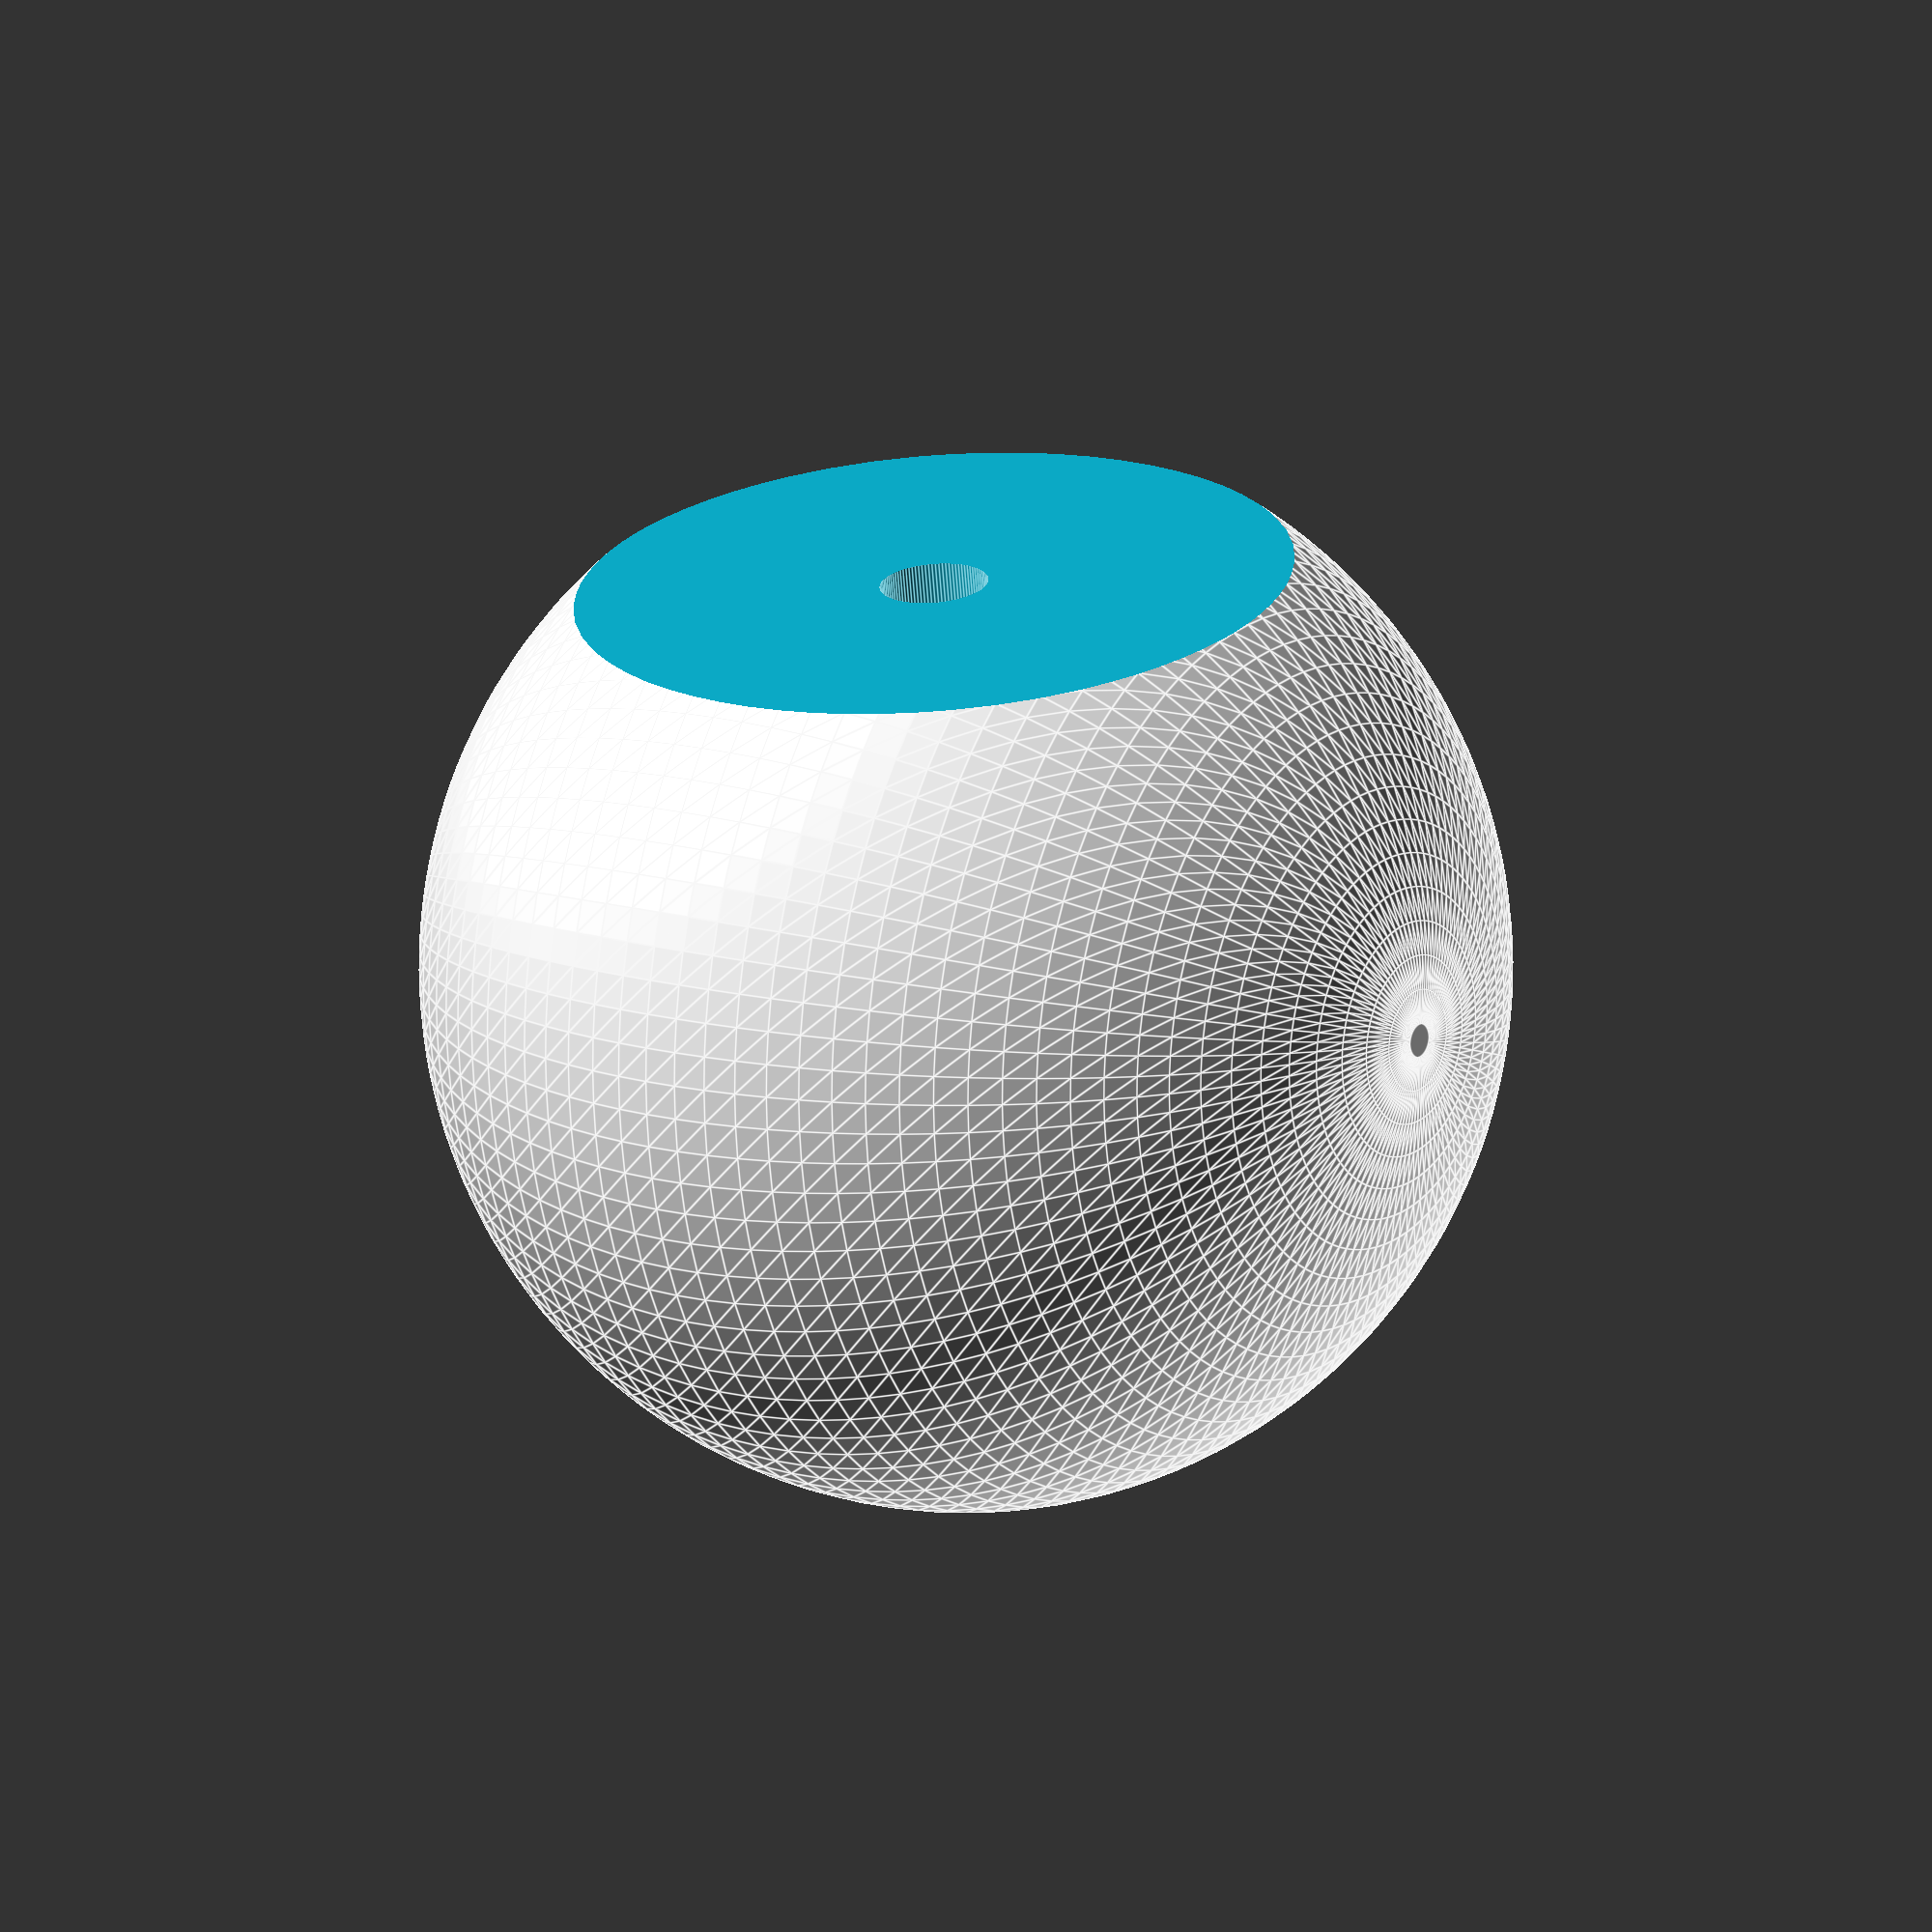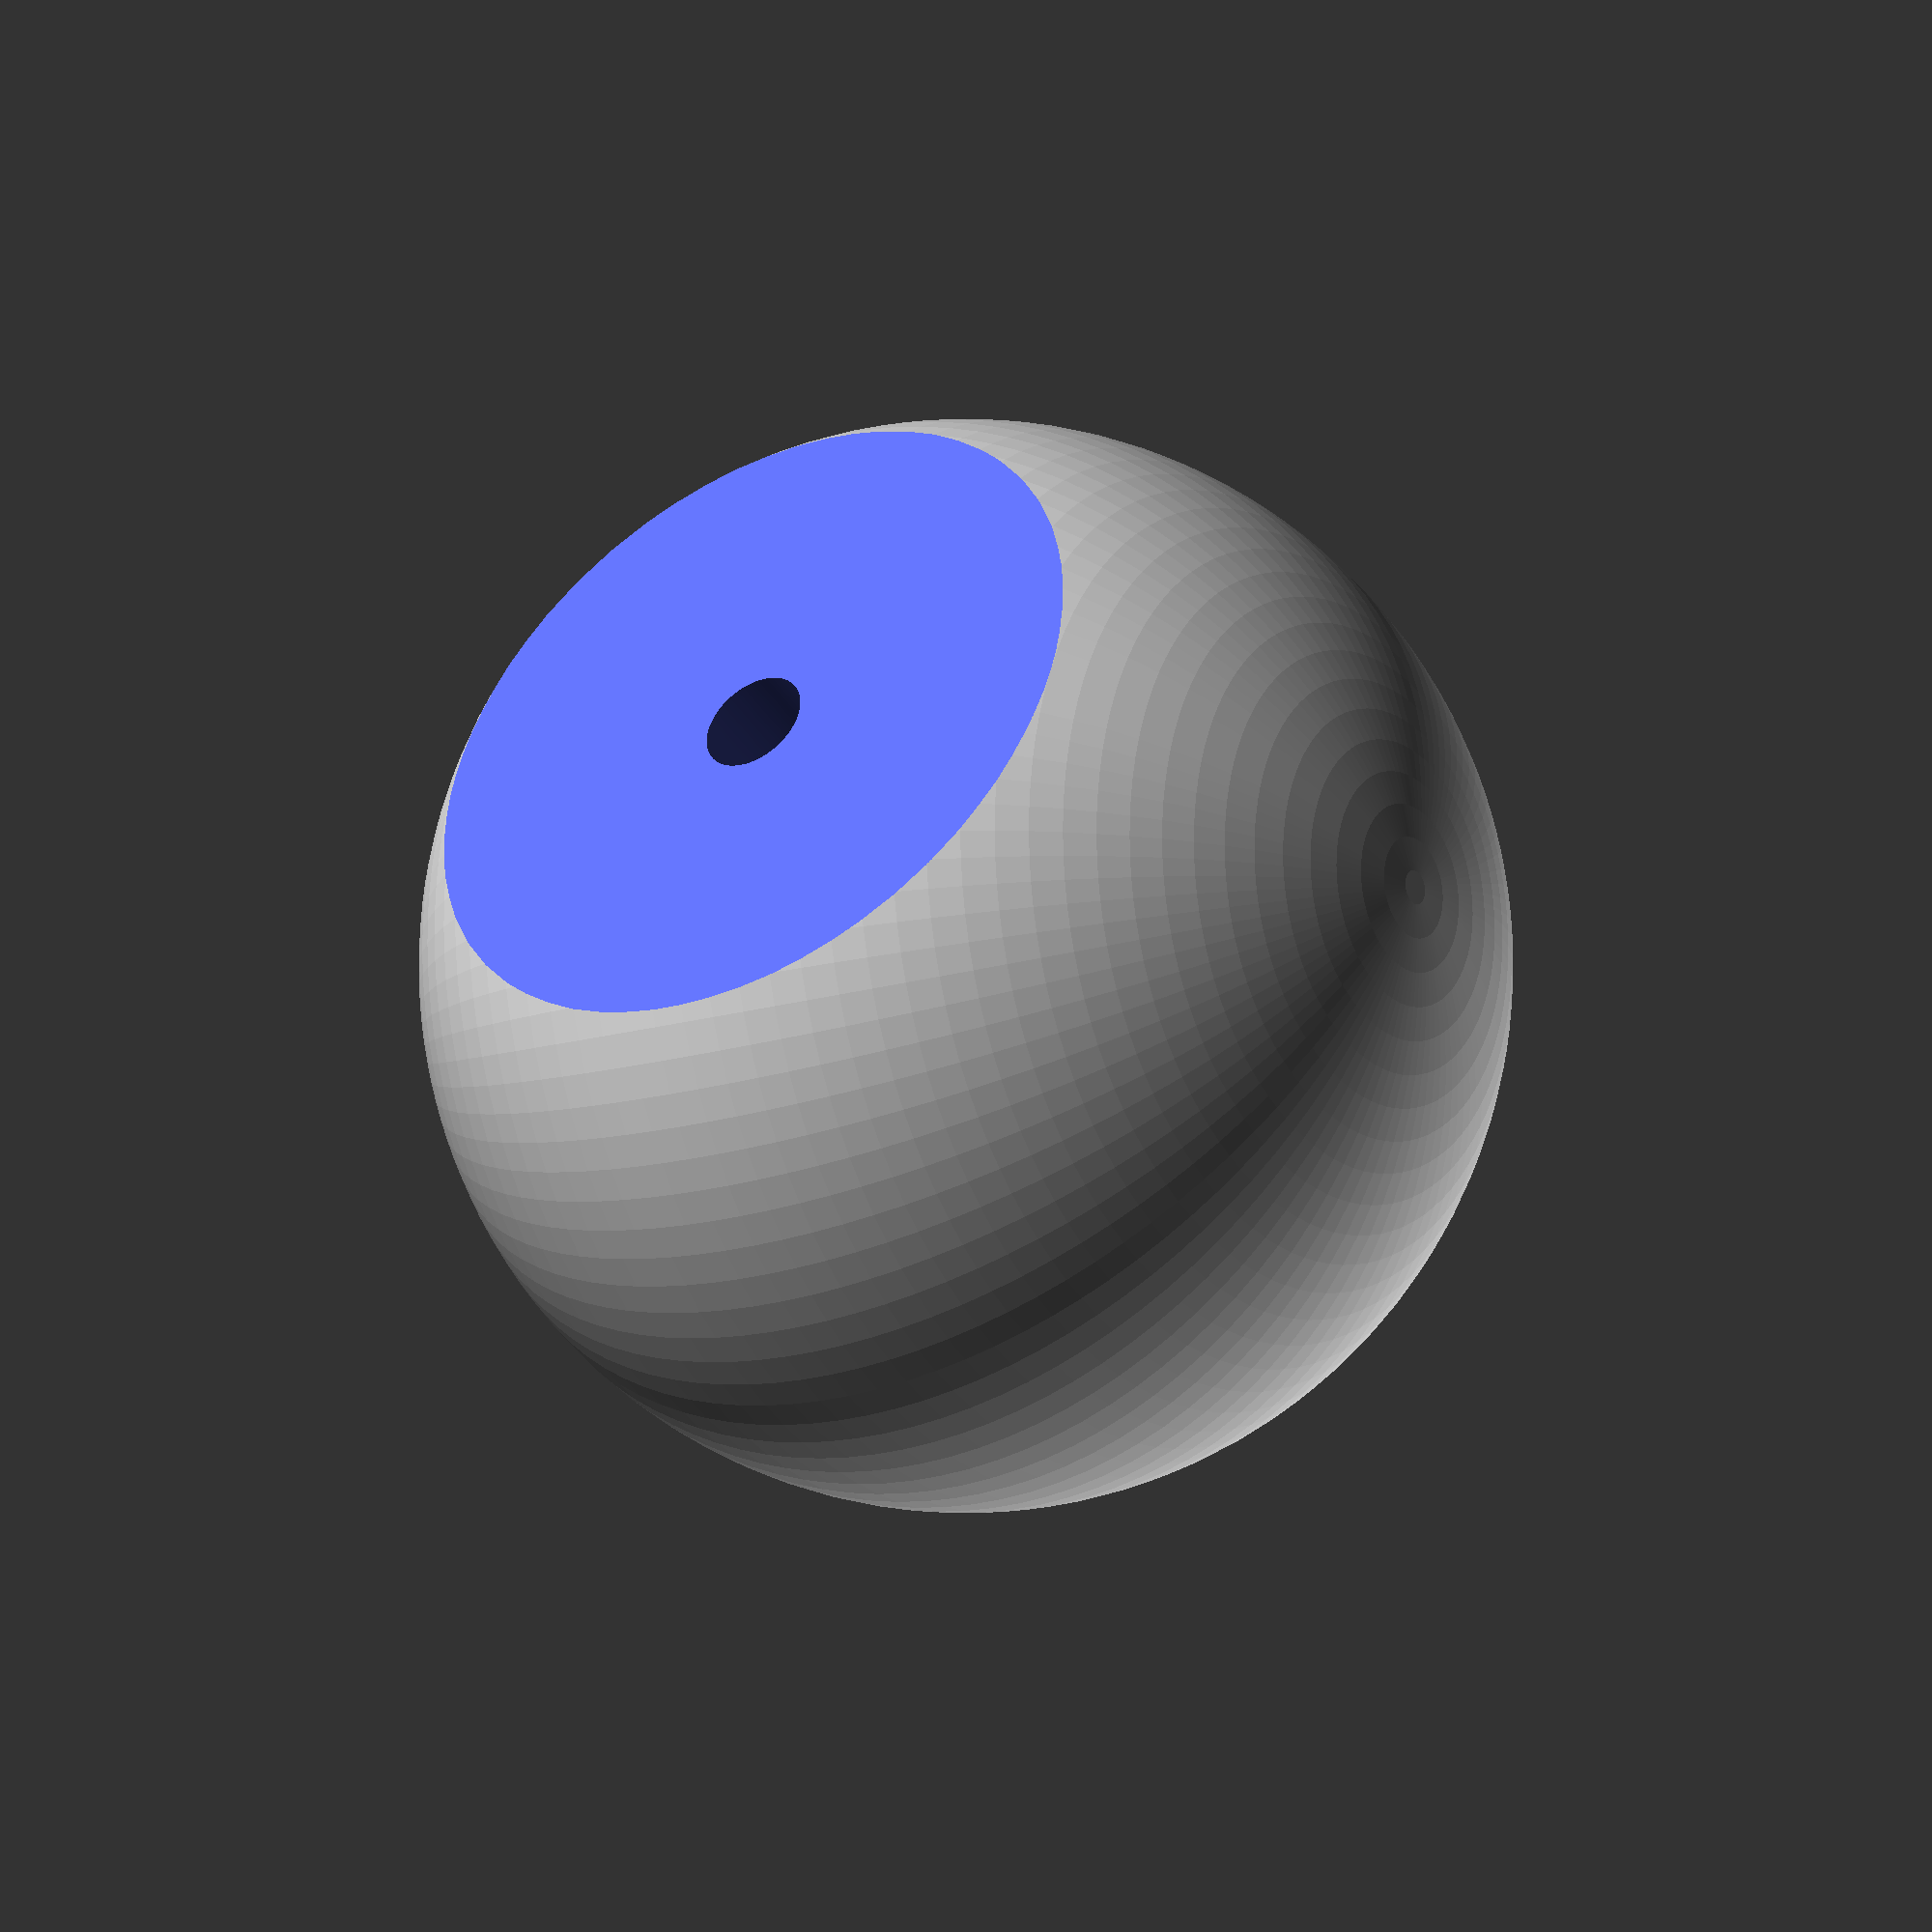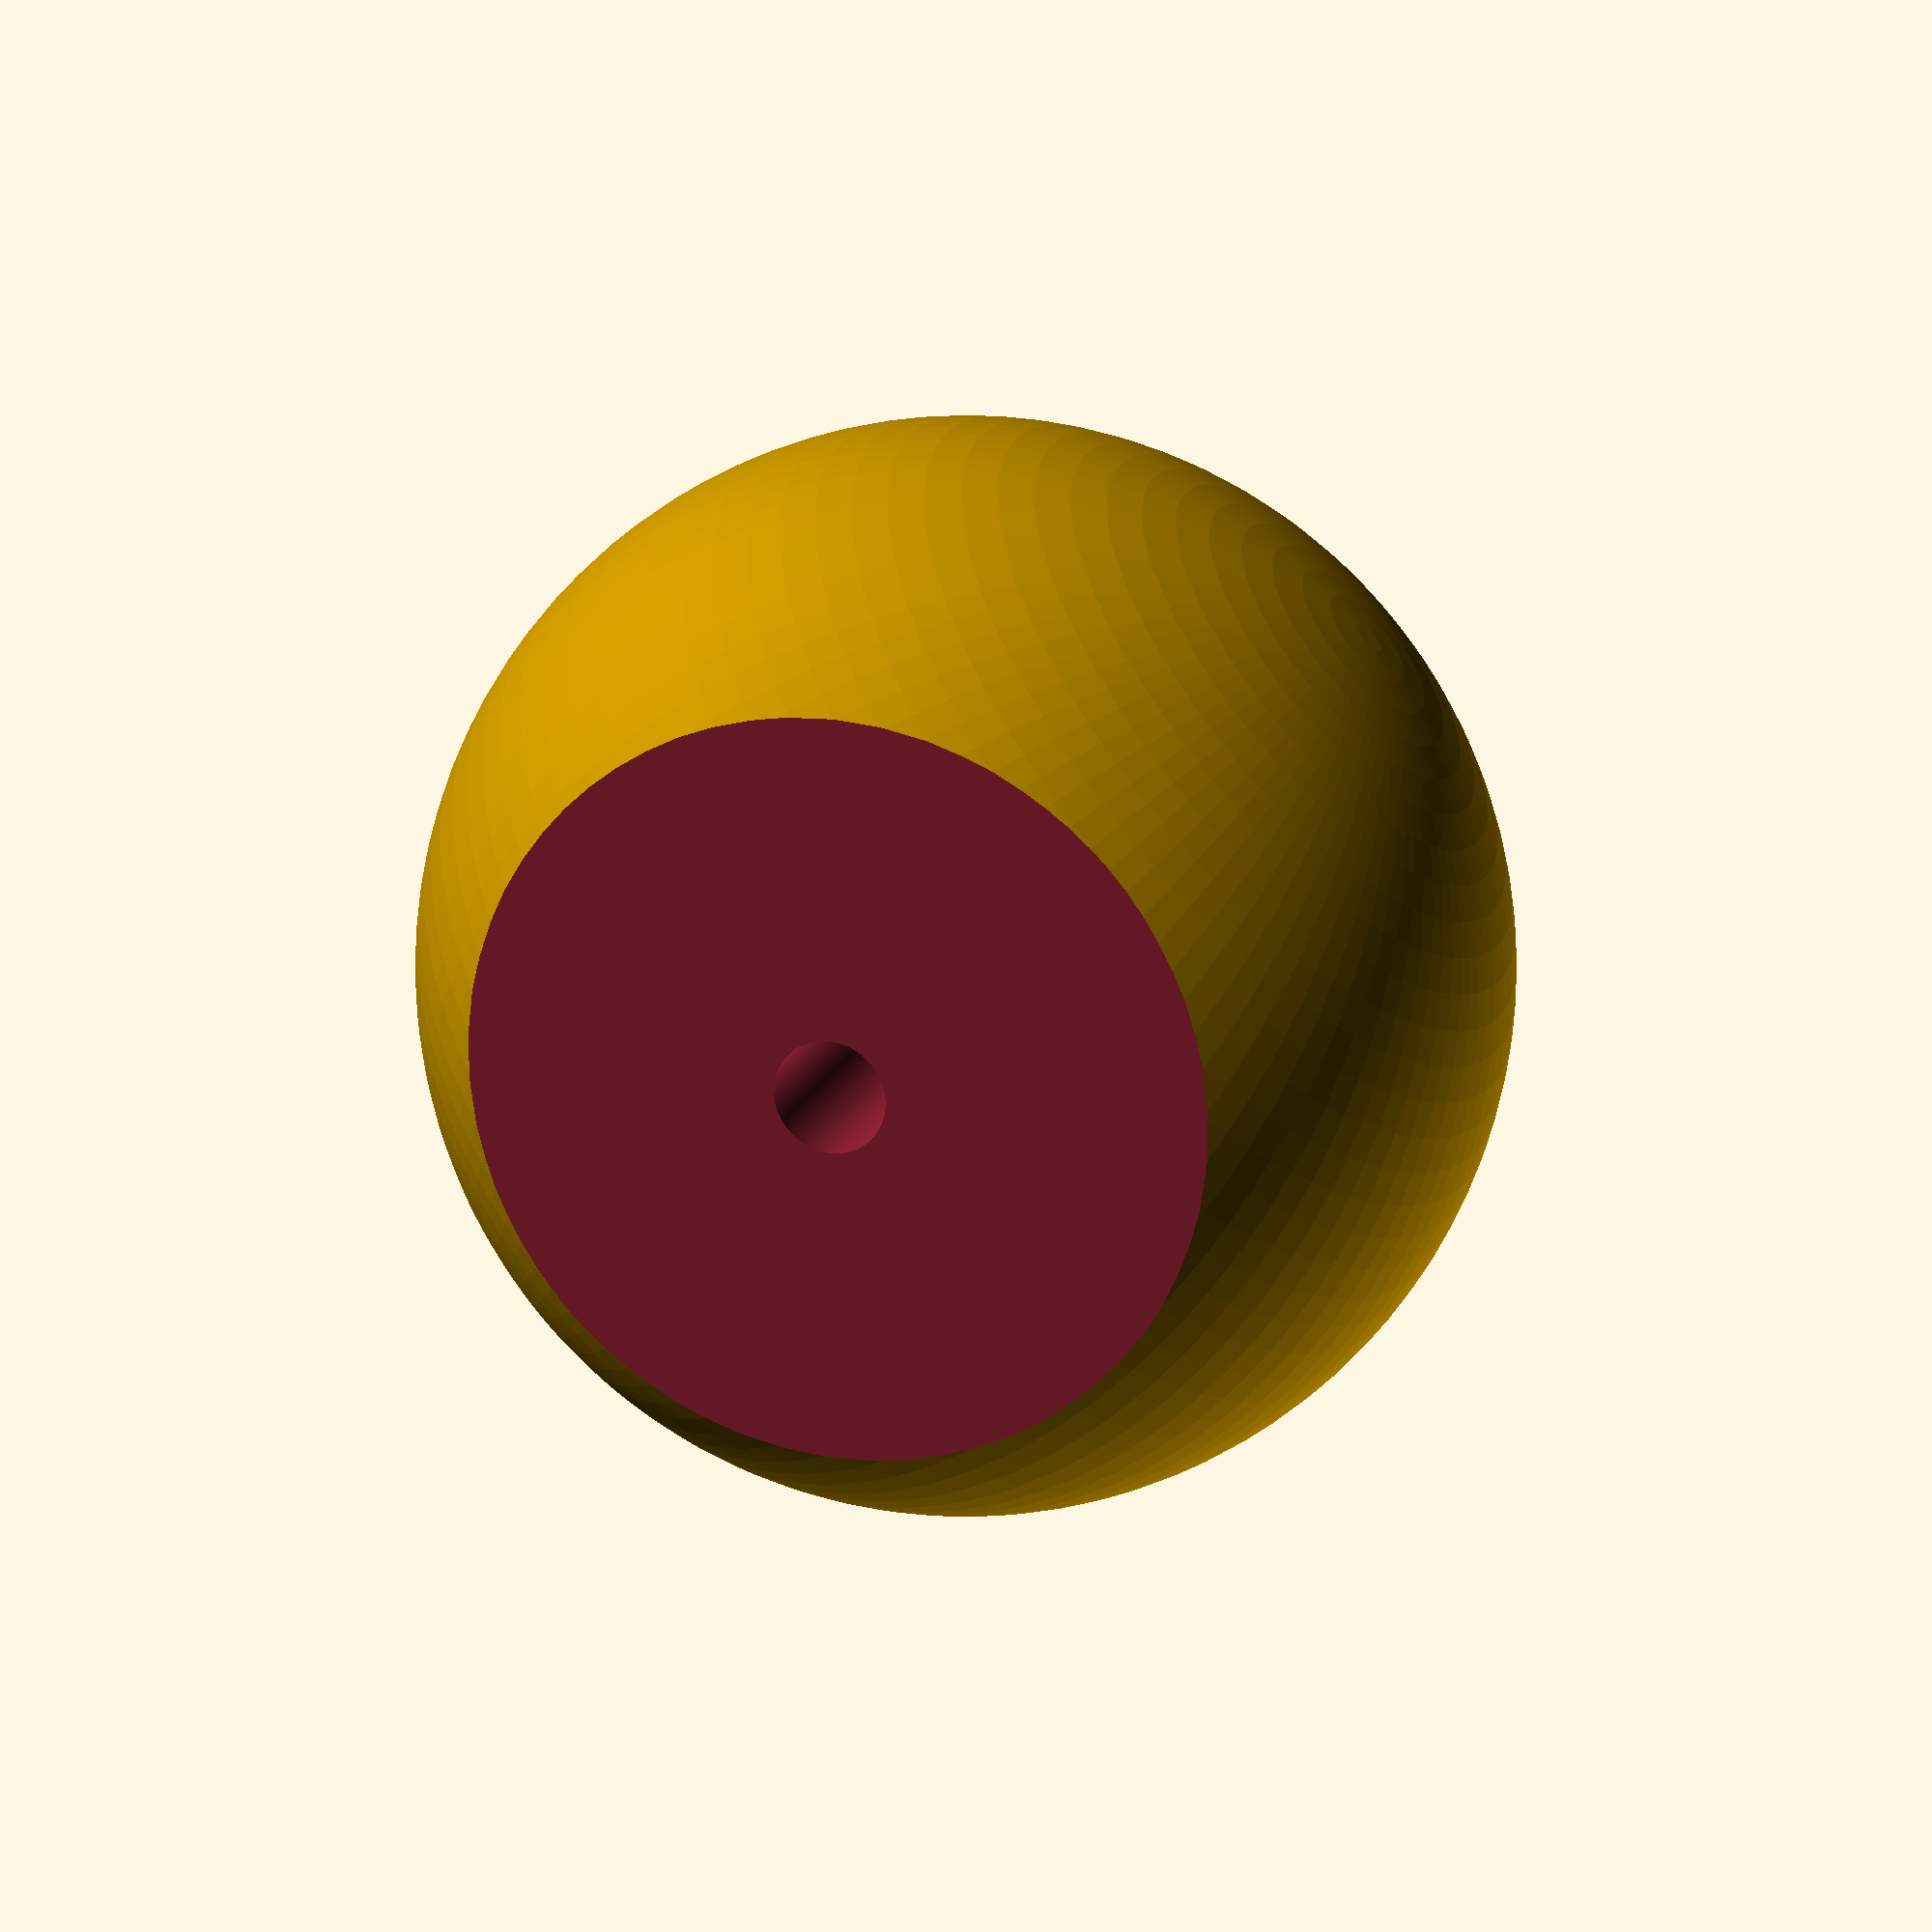
<openscad>
// Single motor dual axis tracking mount

$fn = 100;
r1 = 30;
r2 = 3;
h1 = 6;
t1 = 10; // Thickness of housing.  Trades off between strength and range of motion

render_stylus = 0;
render_housing = 0;
render_ball_without_stylus = 1;
render_track_cylinder = 0;

if (render_stylus) stylus(r1, r2, h);
if (render_housing) housing(r1, h1, r2, t1);
if (render_ball_without_stylus) ball_without_stylus(r1, r2, h1);
if (render_track_cylinder) track_cylinder(r1, h1, r2, t1);

module track_cylinder(r1, h1, r2, t1) {
    difference() {
        hollow_sphere_slice(r1 + h1, r2, t1);
        spiral_track(r1, r2, h1);
    }
}

module hollow_sphere_slice(inner_radius, thickness, offset) {
    outer_radius = inner_radius + thickness + 1;
    tolerance = 0.2; // Gap between the hollow sphere slice and the housing
    difference() {
        rotate([90,0]) cylinder(outer_radius + 5, r = outer_radius);
        union() {
            sphere(inner_radius);
            translate([0, outer_radius - (offset/2 + tolerance)]) cube(outer_radius * 2, true);
        }
    }    
}

module ball_with_stylus(r1, r2, h) {
    sphere(r1);
    rotate([90, 0]) {
        cylinder(r1 + h1, r2, r2);
        ball(r1, r2, h1);
    }
}

module ball_without_stylus(r1, r2, h) {
    difference() {
        sphere(r1);
        union() {
            rotate([90, 0]) {
                cylinder(r1 + h1, r2, r2);
                ball(r1, r2, h1);
            }
            rotate([270, 0]) {
                cylinder(r1 + h1, r2, r2);
                ball(r1, r2, h1);
            }
        }
        translate([0, r1*1.75]) cube(r1*2, true);
    }
}


module stylus(r1, r2, h) {
    tolerance = 0.1;
    cylinder(r1 + h1, r = r2 - tolerance);
    ball(r1, r2 - tolerance, h1);
}


// TODO: improve the math here
// maybe https://openhome.cc/eGossip/OpenSCAD/ArchimedeanSpiral.html
module spiral_track(r1, r2, h1) {
    begin = 300;
    div = 14;
    increment = 10;
    total = (360 * div) / 4;
    for ( i = [begin:increment:total]) { 
        hull() {
            rotate([i/div,i,0]) ball(r1, r2, h1);
            rotate([(i+increment)/div,i+increment,0]) ball(r1, r2, h1);
        }
    }
            
}

module ball(r1, r2, h1) {
    $fn = 20;
    translate([0, 0, r1 + h1]) sphere(r2);
}


// Housing that immobilizes the sphere
module housing(r1, h1, r2,  t1) {
    
    // Radius should be the same as the track cylinder plus a bit of tolerance
    r = r1 + h1 + 0.3;
    
    // Outer radiance should be the above plus thickness
    outer_radius = r + 1.6;
    
    h = r1 + 1 + t1 + 5;
    
    difference() {
        translate([0, 0, -20]) cylinder(h, r=outer_radius);
        hull() {
            sphere(r);
            translate([0, 0, 50]) sphere(r);
        }
        
    }
}
</openscad>
<views>
elev=165.9 azim=188.0 roll=56.0 proj=o view=edges
elev=194.6 azim=114.9 roll=235.2 proj=o view=wireframe
elev=53.4 azim=154.5 roll=135.5 proj=p view=solid
</views>
